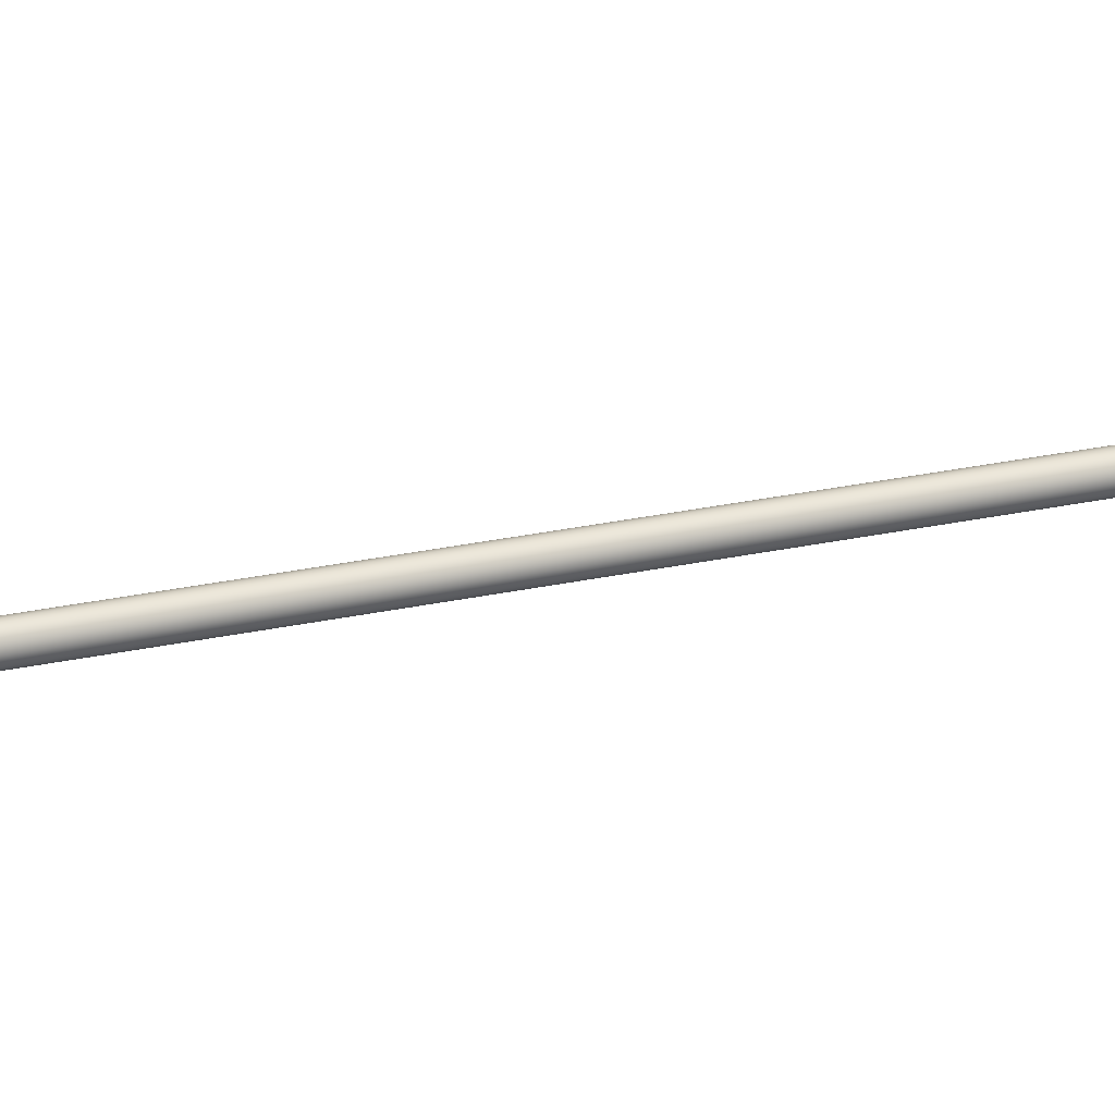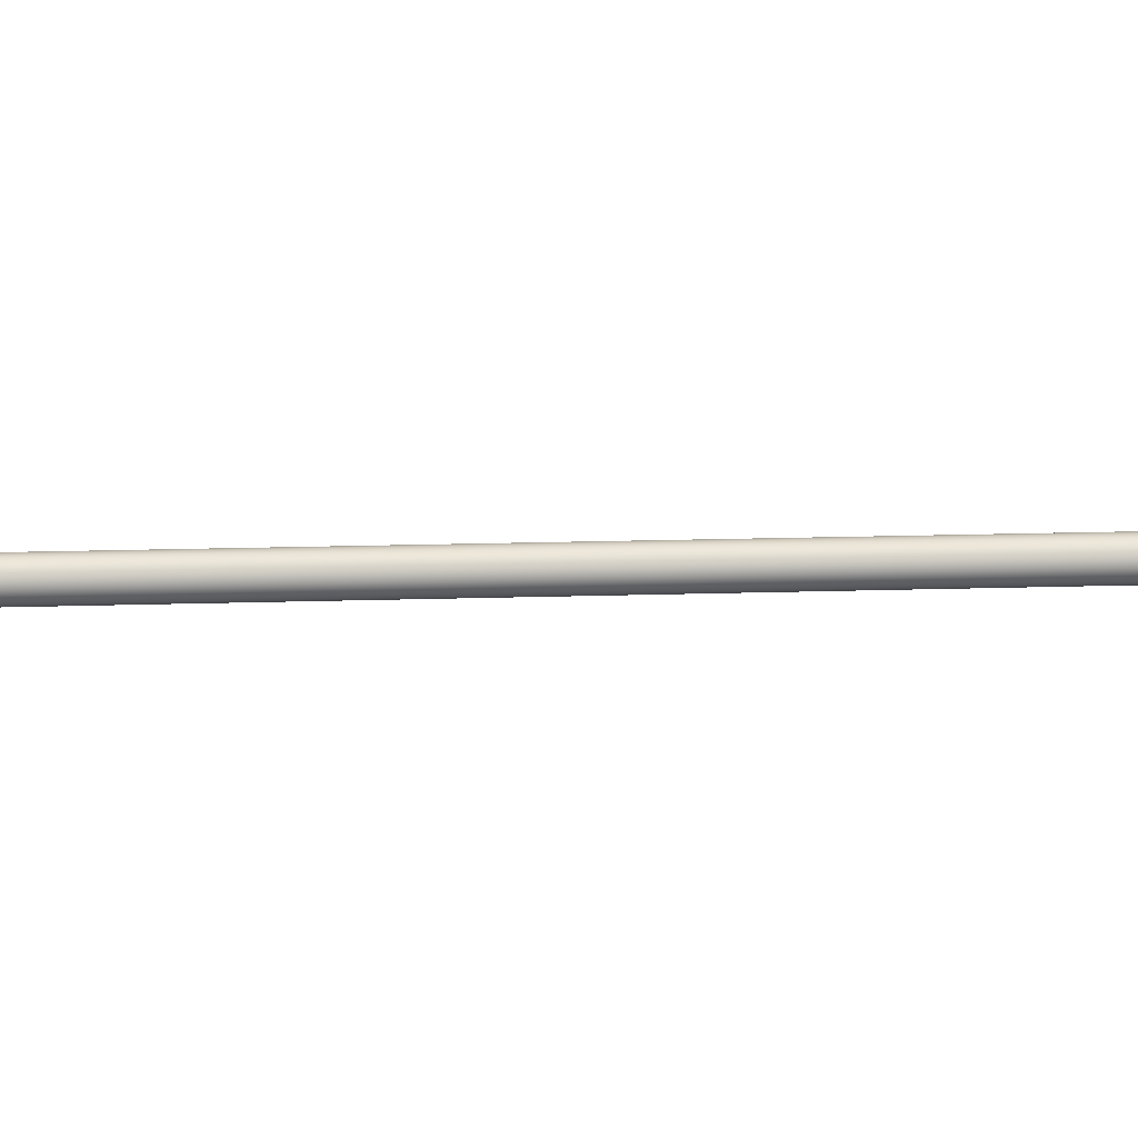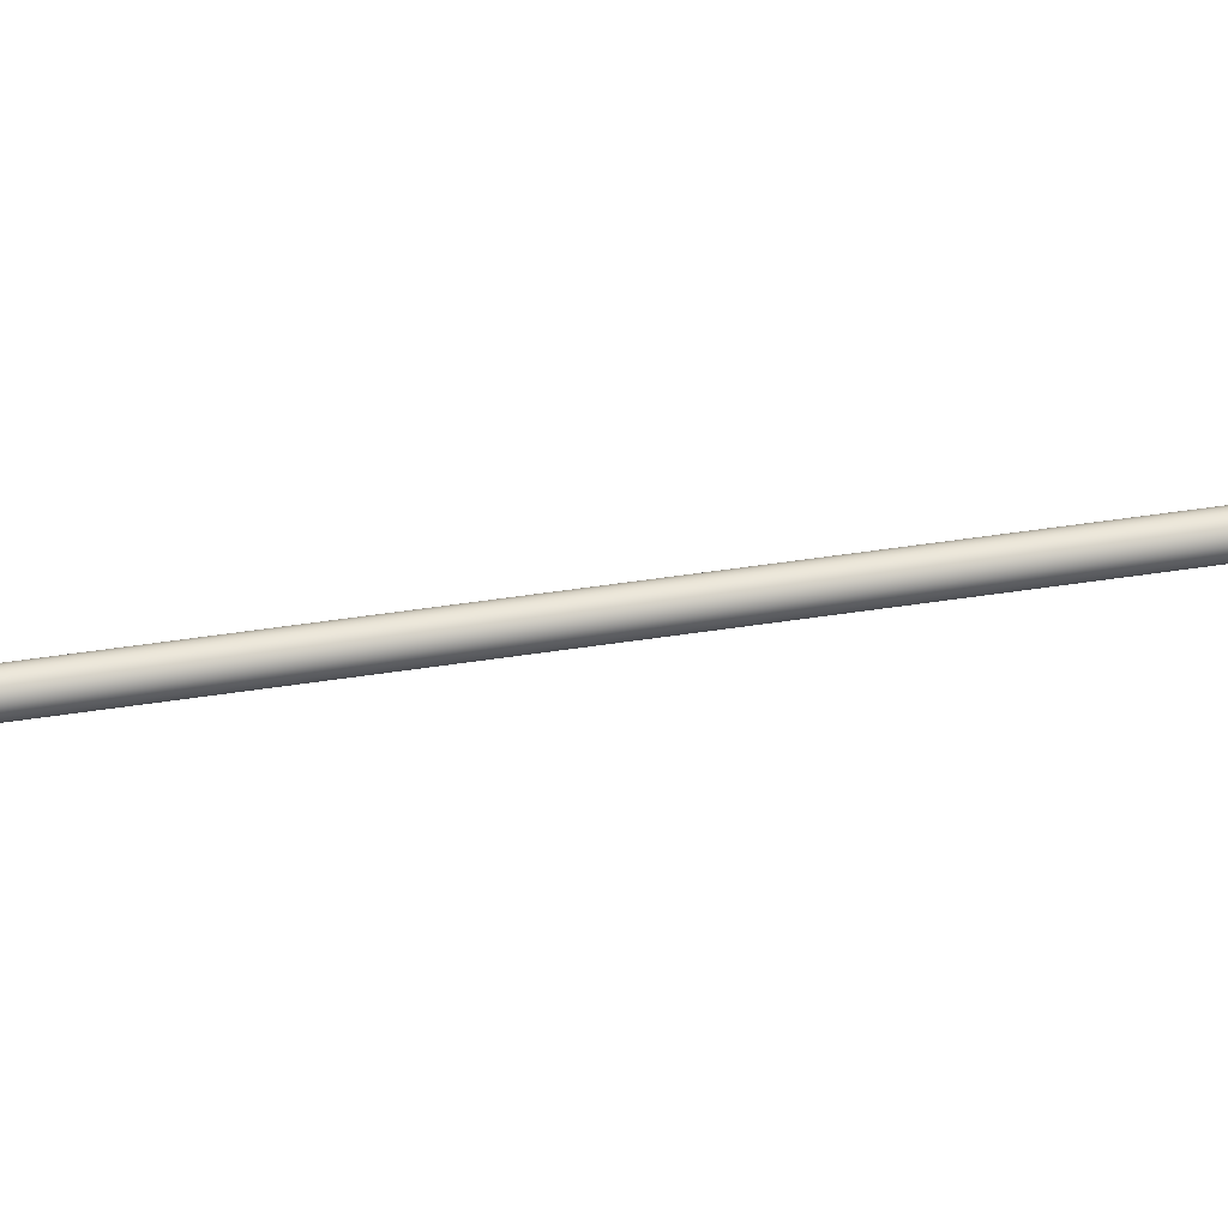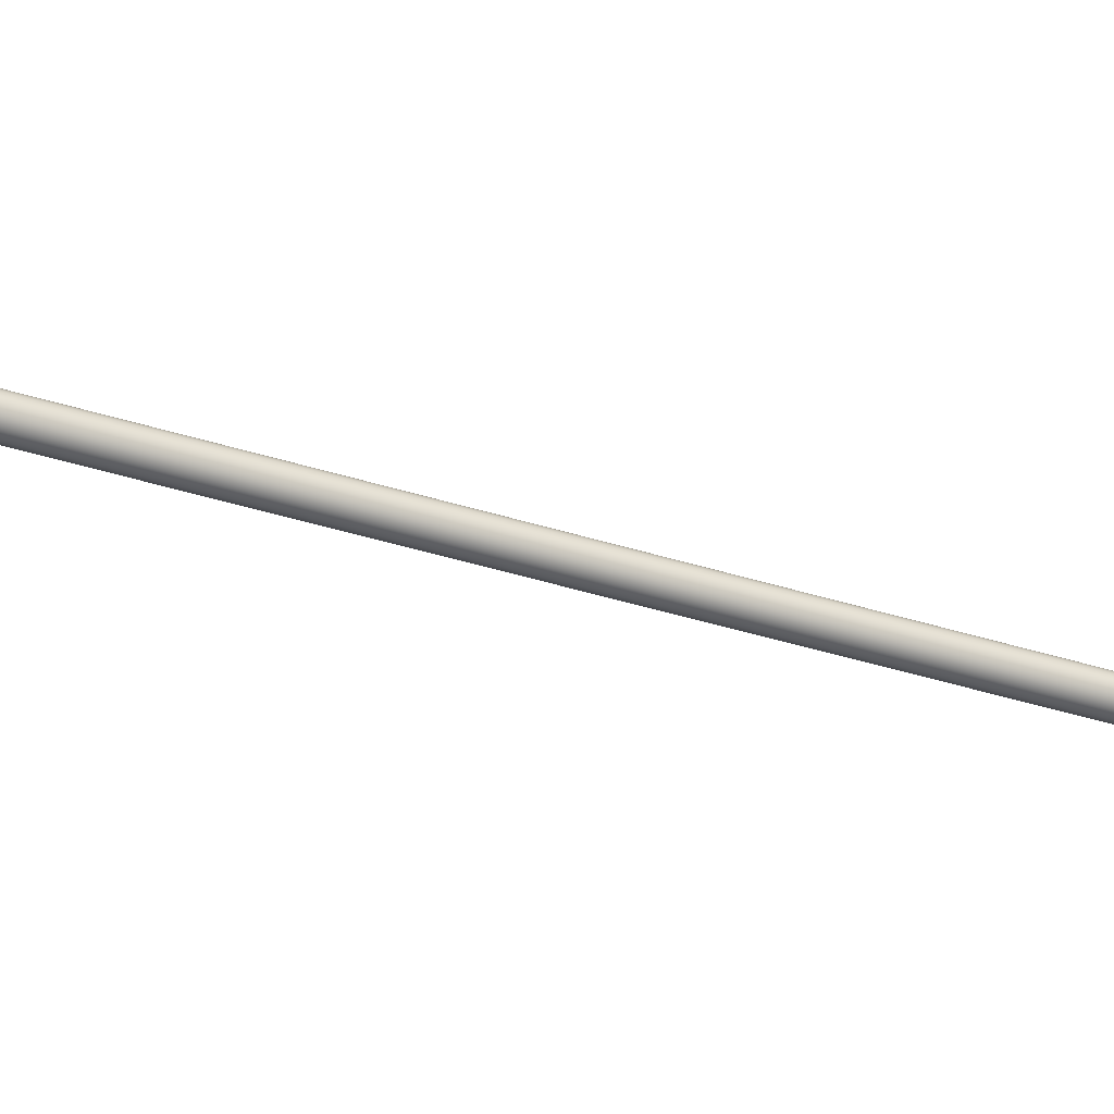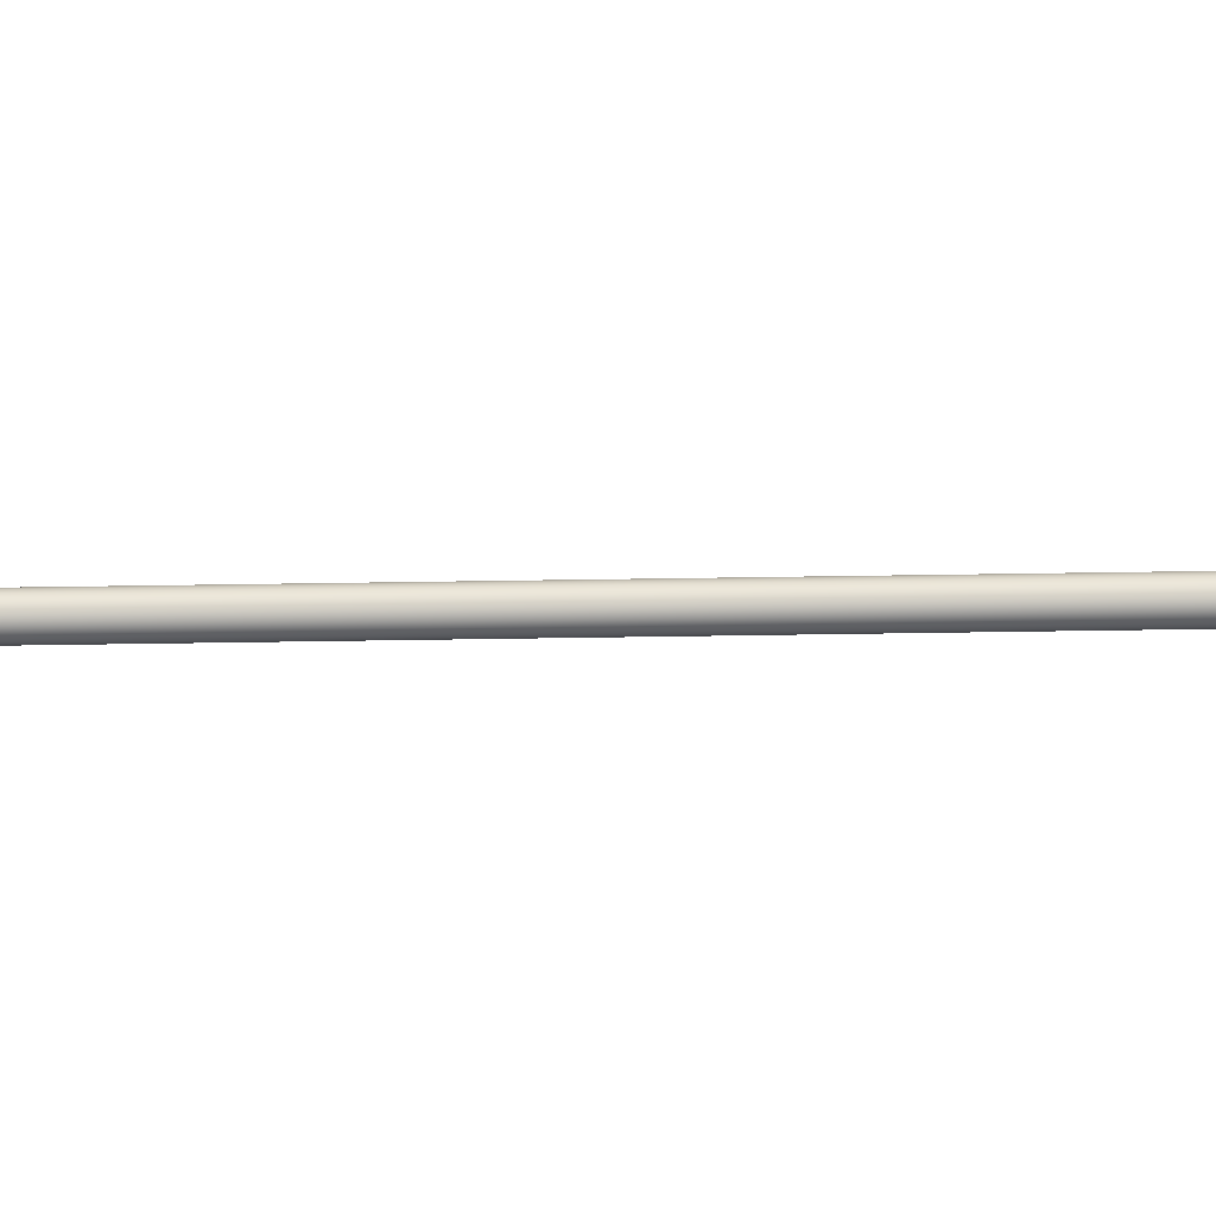
<metadata>
{"format":"obj","ext":"obj","renderer":"f3d","projection":"perspective","resolution":1024,"background":"white","views":[{"elev":26.0,"azim":60.5,"up":"+Z"},{"elev":6.8,"azim":-109.2,"up":"+Z"},{"elev":40.7,"azim":68.7,"up":"+Z"},{"elev":-29.4,"azim":52.7,"up":"+Z"},{"elev":37.3,"azim":-101.4,"up":"+Z"}]}
</metadata>
<code>
o #ID1002
v 0.2947 0.006191 0.04432
v 0.2939 0.006327 0.04432
v 0.2943 0.006259 0.04427
v 0.295 0.006127 0.04447
v 0.2936 0.006391 0.04447
v 0.2953 0.006072 0.04471
v 0.2932 0.006446 0.04471
v 0.2956 0.006031 0.04502
v 0.293 0.006488 0.04502
v 0.2957 0.006004 0.04538
v 0.2929 0.006514 0.04538
v 0.2958 0.005995 0.04577
v 0.2928 0.006523 0.04577
v 0.2957 0.006004 0.04616
v 0.2929 0.006514 0.04616
v 0.2956 0.006031 0.04652
v 0.293 0.006488 0.04652
v 0.2953 0.006072 0.04684
v 0.2932 0.006446 0.04684
v 0.295 0.006127 0.04707
v 0.2936 0.006391 0.04707
v 0.2947 0.006191 0.04723
v 0.2939 0.006327 0.04723
v 0.2943 0.006259 0.04728
v 0.3327 0.23 0.04616
v 0.2928 0.006523 0.04577
v 0.2929 0.006514 0.04616
v 0.2932 0.008468 0.04577
v 0.3326 0.23 0.04577
v 0.3327 0.23 0.04538
v 0.2929 0.006514 0.04538
v 0.3328 0.23 0.04502
v 0.293 0.006488 0.04502
v 0.3331 0.2299 0.04471
v 0.2932 0.006446 0.04471
v 0.2936 0.006391 0.04447
v 0.3334 0.2299 0.04447
v 0.2939 0.006327 0.04432
v 0.3337 0.2299 0.04432
v 0.2943 0.006259 0.04427
v 0.3341 0.2299 0.04427
v 0.2947 0.006191 0.04432
v 0.3345 0.2298 0.04432
v 0.295 0.006127 0.04447
v 0.3349 0.2298 0.04447
v 0.2953 0.006072 0.04471
v 0.3352 0.2298 0.04471
v 0.2961 0.009118 0.04501
v 0.2956 0.006031 0.04502
v 0.3354 0.2297 0.04502
v 0.3356 0.2297 0.04538
v 0.2957 0.006004 0.04538
v 0.2962 0.008468 0.04577
v 0.2958 0.005995 0.04577
v 0.2963 0.00922 0.04577
v 0.3356 0.2297 0.04577
v 0.2957 0.006004 0.04616
v 0.3356 0.2297 0.04616
v 0.2956 0.006031 0.04652
v 0.2961 0.009118 0.04654
v 0.3354 0.2297 0.04652
v 0.2953 0.006072 0.04684
v 0.3352 0.2298 0.04684
v 0.3349 0.2298 0.04707
v 0.295 0.006127 0.04707
v 0.3345 0.2298 0.04723
v 0.2947 0.006191 0.04723
v 0.3341 0.2299 0.04728
v 0.2943 0.006259 0.04728
v 0.3337 0.2299 0.04723
v 0.2939 0.006327 0.04723
v 0.3334 0.2299 0.04707
v 0.2936 0.006391 0.04707
v 0.3331 0.2299 0.04684
v 0.2932 0.006446 0.04684
v 0.293 0.006488 0.04652
v 0.3328 0.23 0.04652
v 0.3337 0.2299 0.04432
v 0.3345 0.2298 0.04432
v 0.3341 0.2299 0.04427
v 0.3334 0.2299 0.04447
v 0.3349 0.2298 0.04447
v 0.3331 0.2299 0.04471
v 0.3352 0.2298 0.04471
v 0.3328 0.23 0.04502
v 0.3354 0.2297 0.04502
v 0.3327 0.23 0.04538
v 0.3356 0.2297 0.04538
v 0.3326 0.23 0.04577
v 0.3356 0.2297 0.04577
v 0.3327 0.23 0.04616
v 0.3356 0.2297 0.04616
v 0.3328 0.23 0.04652
v 0.3354 0.2297 0.04652
v 0.3331 0.2299 0.04684
v 0.3352 0.2298 0.04684
v 0.3334 0.2299 0.04707
v 0.3349 0.2298 0.04707
v 0.3337 0.2299 0.04723
v 0.3345 0.2298 0.04723
v 0.3341 0.2299 0.04728
f 1 2 3
f 2 1 4
f 2 4 5
f 5 4 6
f 5 6 7
f 7 6 8
f 7 8 9
f 9 8 10
f 9 10 11
f 11 10 12
f 11 12 13
f 13 12 14
f 13 14 15
f 15 14 16
f 15 16 17
f 17 16 18
f 17 18 19
f 19 18 20
f 19 20 21
f 21 20 22
f 21 22 23
f 23 22 24
f 25 26 27
f 26 25 28
f 28 25 29
f 26 30 31
f 30 26 28
f 30 28 29
f 31 32 33
f 32 31 30
f 33 34 35
f 34 33 32
f 34 36 35
f 36 34 37
f 37 38 36
f 38 37 39
f 39 40 38
f 40 39 41
f 41 42 40
f 42 41 43
f 43 44 42
f 44 43 45
f 45 46 44
f 46 45 47
f 46 48 49
f 48 46 47
f 48 47 50
f 49 51 52
f 51 49 48
f 51 48 50
f 52 53 54
f 53 52 51
f 53 51 55
f 55 51 56
f 53 57 54
f 57 53 58
f 58 53 55
f 58 55 56
f 58 59 57
f 59 58 60
f 60 58 61
f 60 62 59
f 62 60 63
f 63 60 61
f 62 64 65
f 64 62 63
f 65 66 67
f 66 65 64
f 67 68 69
f 68 67 66
f 69 70 71
f 70 69 68
f 71 72 73
f 72 71 70
f 73 74 75
f 74 73 72
f 74 76 75
f 76 74 77
f 77 27 76
f 27 77 25
f 78 79 80
f 79 78 81
f 79 81 82
f 82 81 83
f 82 83 84
f 84 83 85
f 84 85 86
f 86 85 87
f 86 87 88
f 88 87 89
f 88 89 90
f 90 89 91
f 90 91 92
f 92 91 93
f 92 93 94
f 94 93 95
f 94 95 96
f 96 95 97
f 96 97 98
f 98 97 99
f 98 99 100
f 100 99 101

</code>
